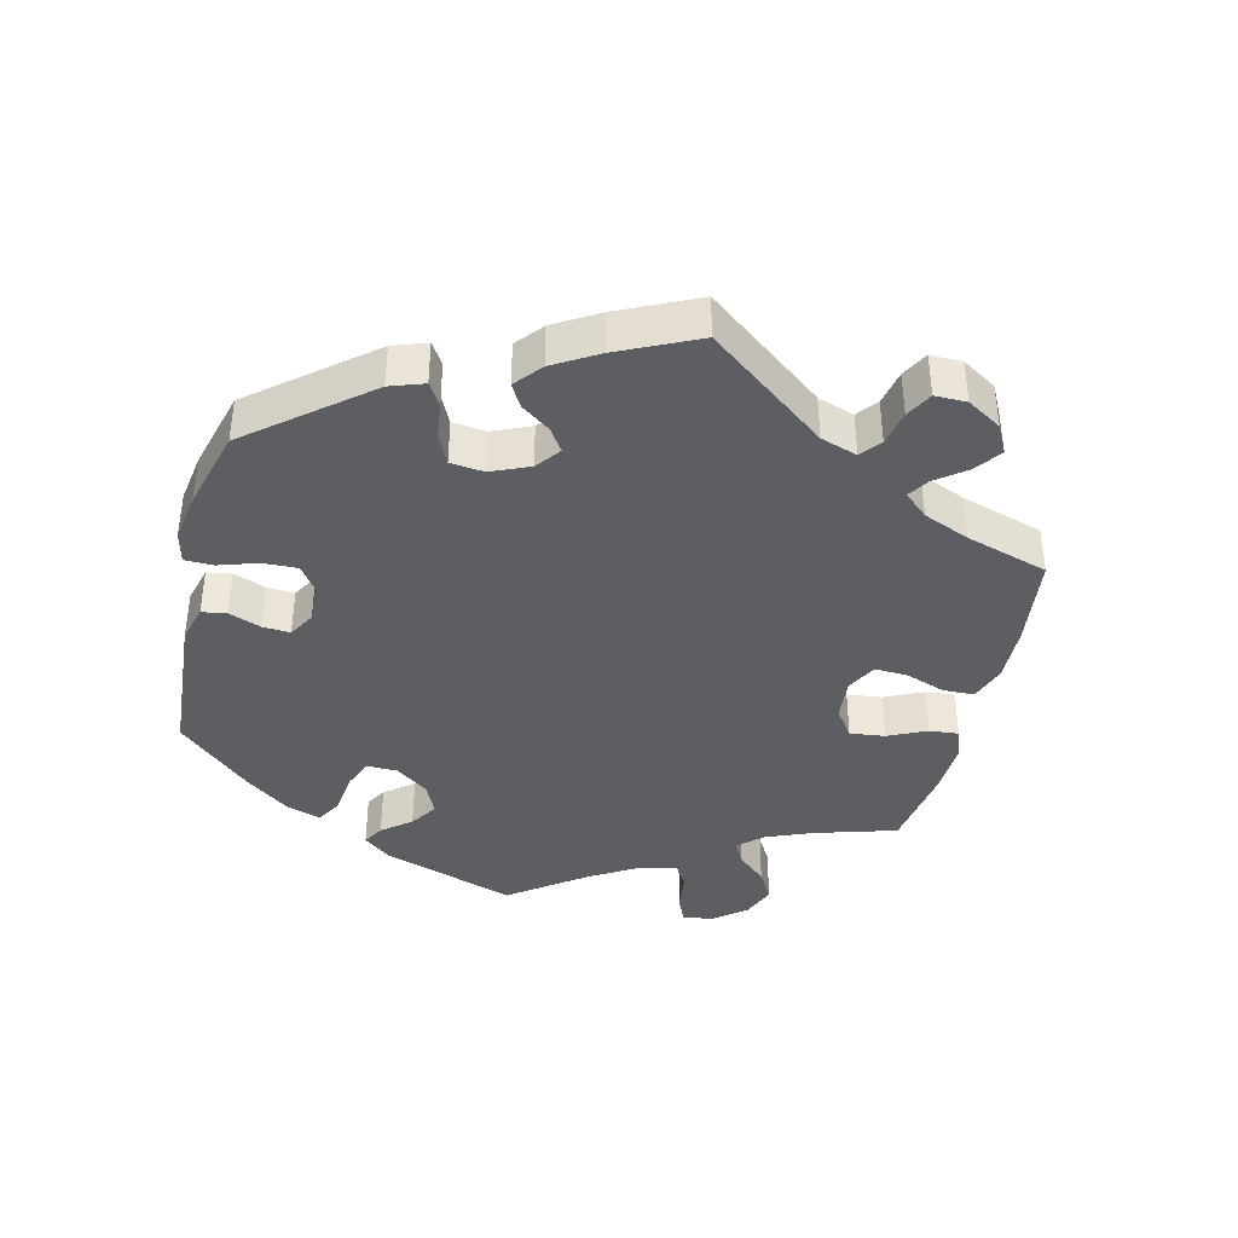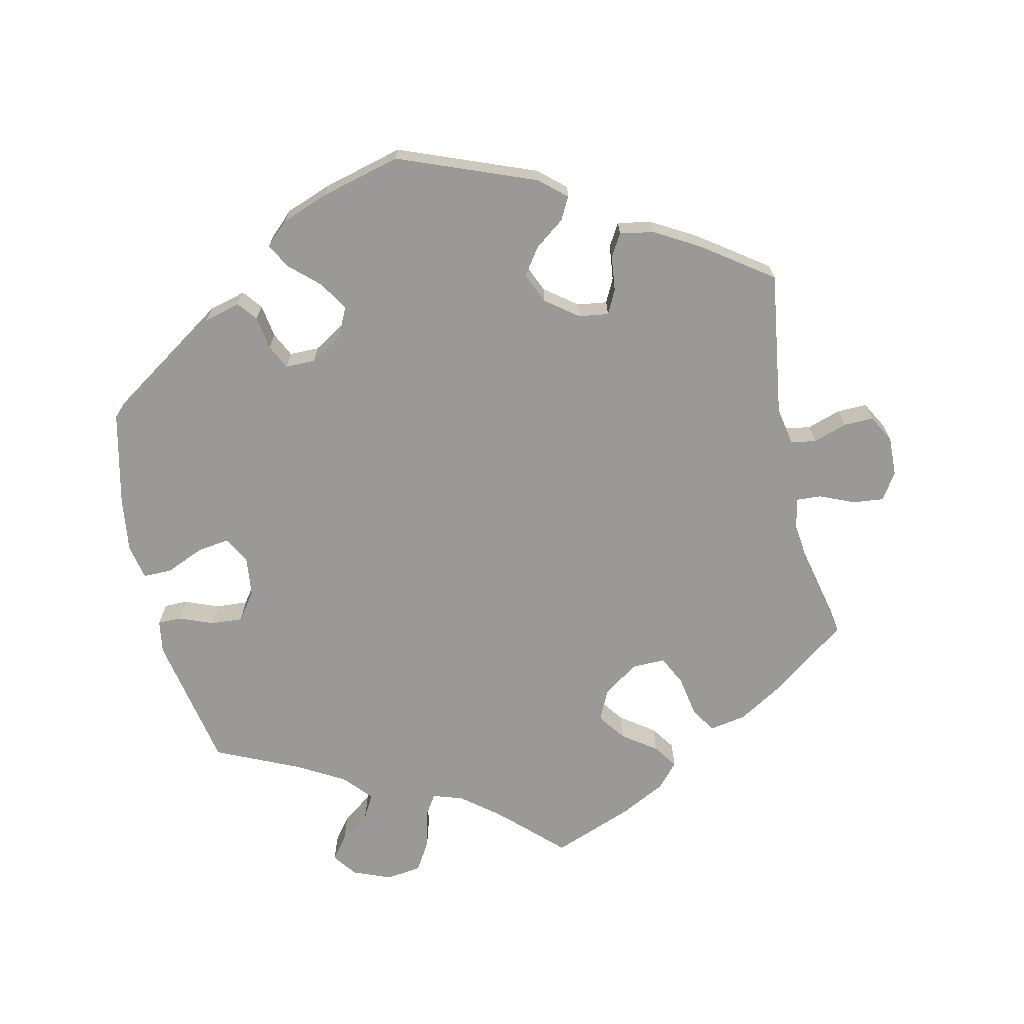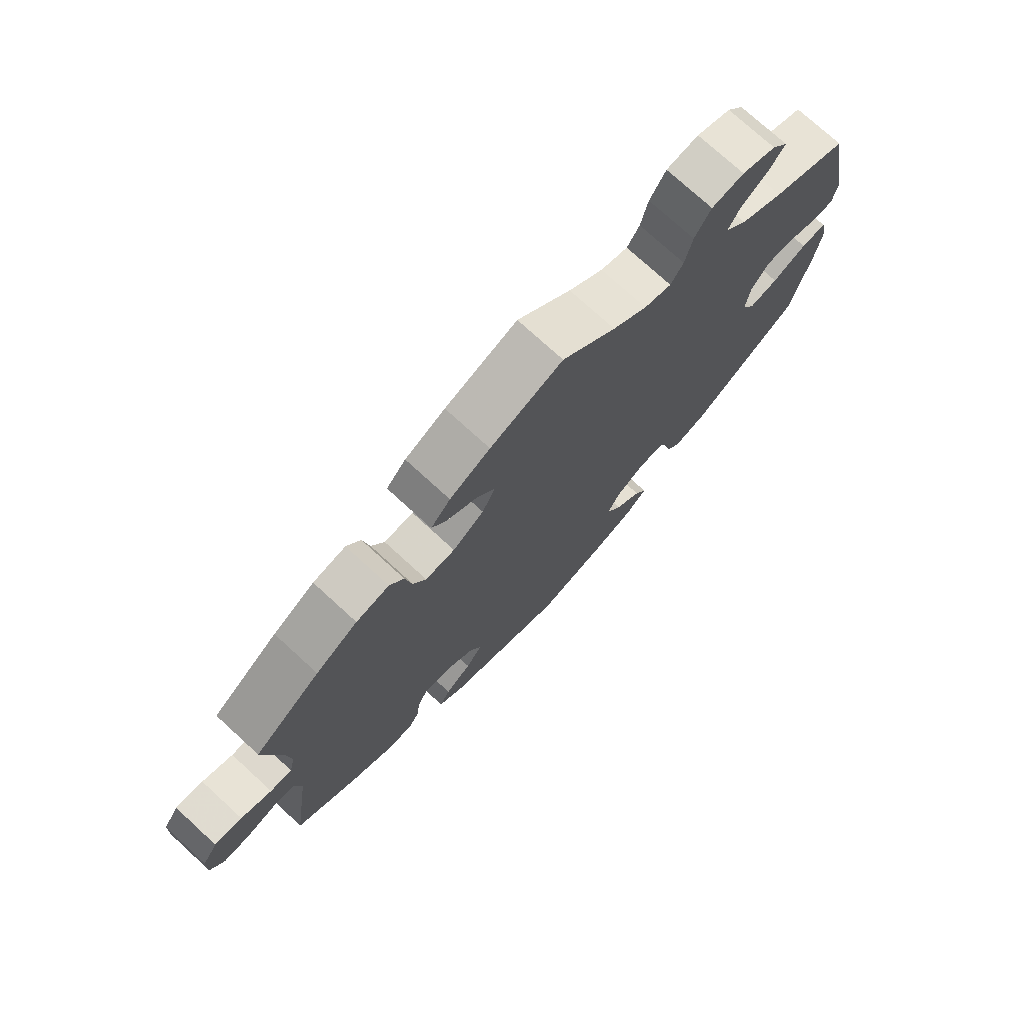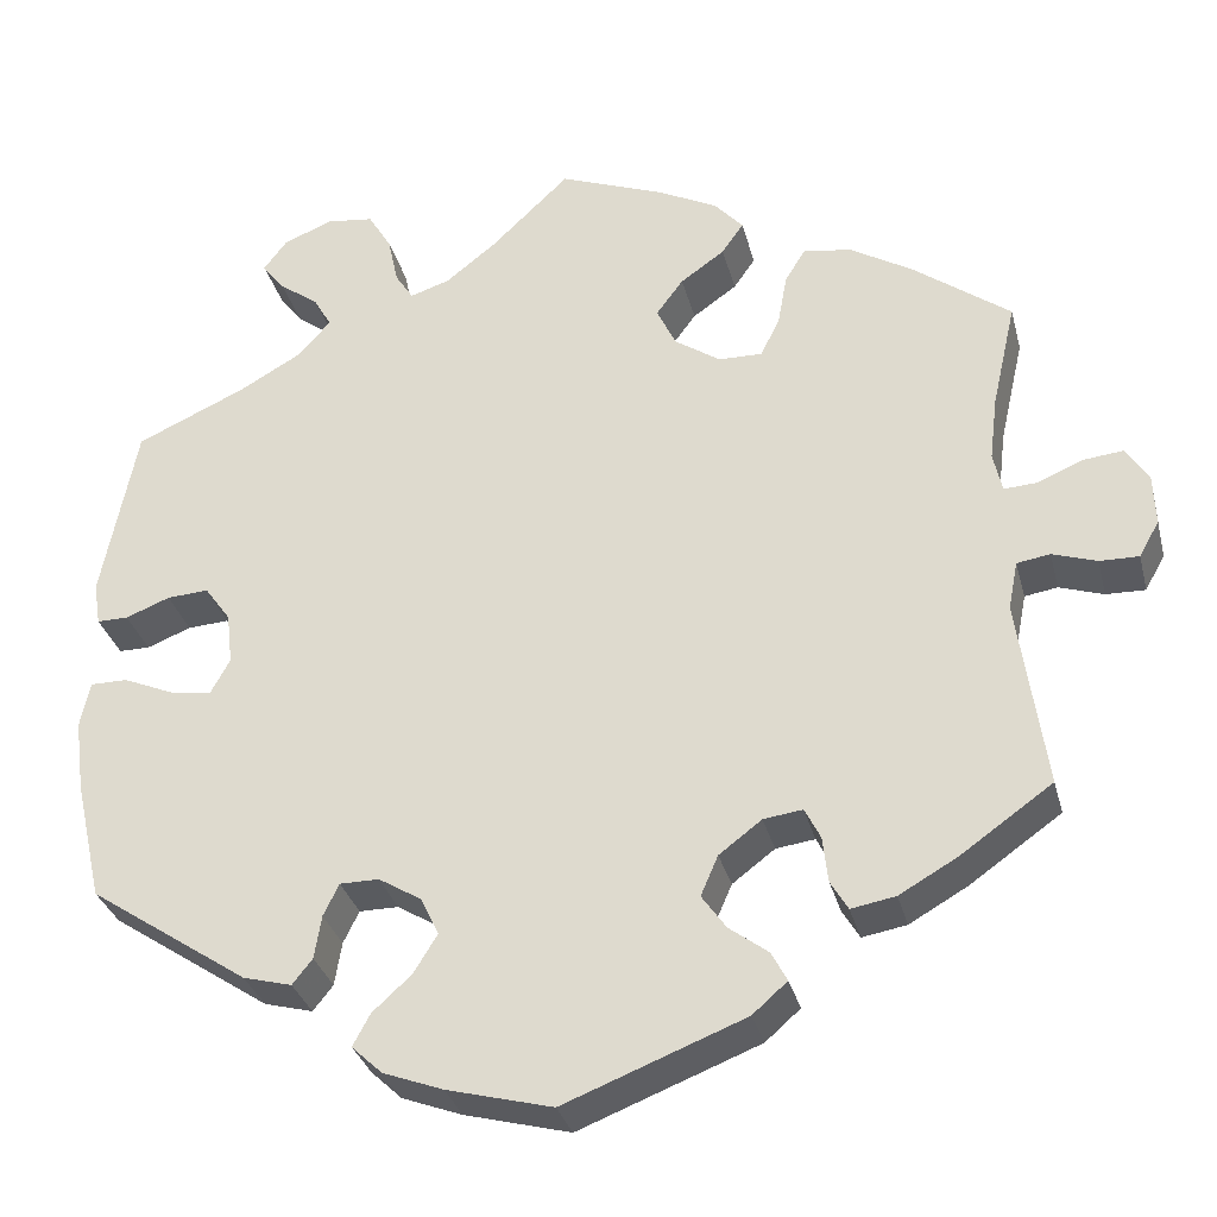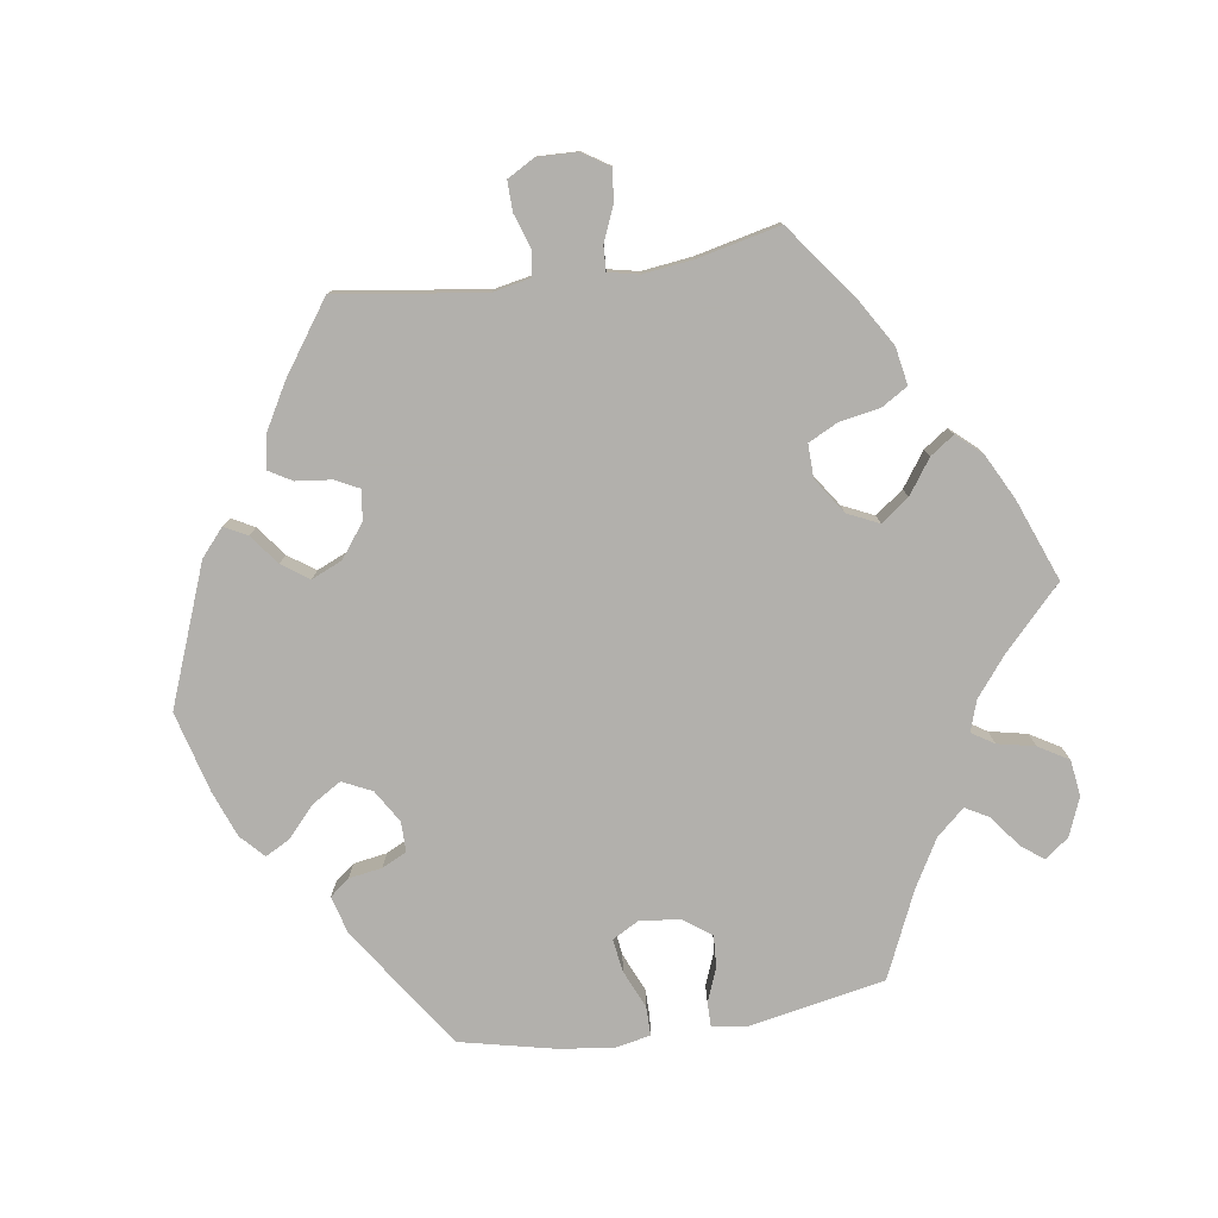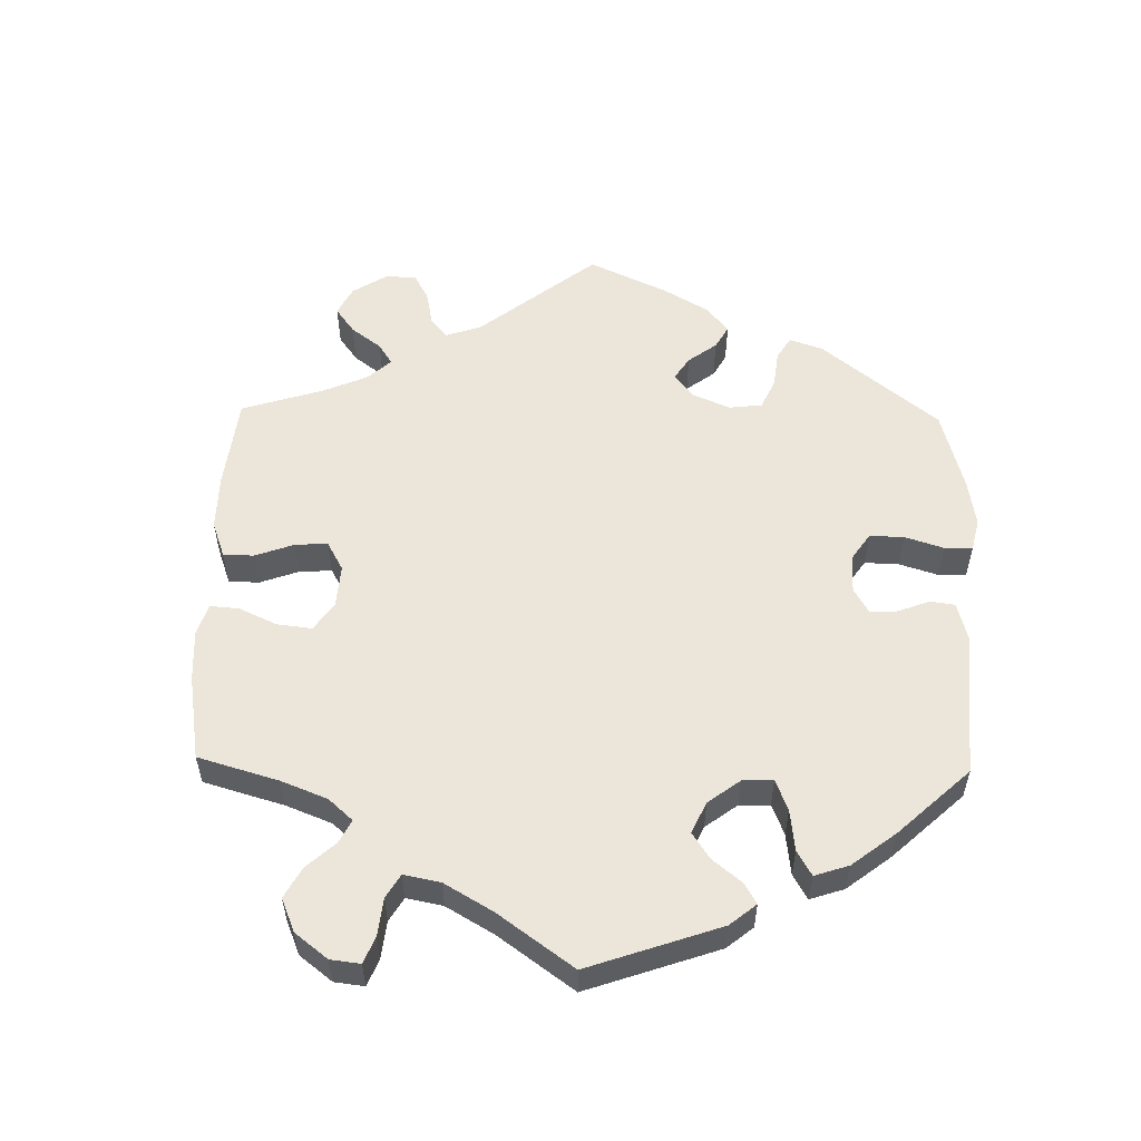
<metadata>
{"format":"obj","ext":"obj","renderer":"f3d","projection":"perspective","resolution":1024,"background":"white","views":[{"elev":-39.3,"azim":-133.3,"up":"+Y"},{"elev":-68.9,"azim":-167.6,"up":"+Y"},{"elev":75.0,"azim":-47.5,"up":"+Z"},{"elev":-32.1,"azim":-166.0,"up":"+Z"},{"elev":-78.6,"azim":-81.4,"up":"+Y"},{"elev":55.2,"azim":61.2,"up":"+Y"}]}
</metadata>
<code>
v -0.229 0.07 -0.471
v 0.195 0.07 0.472
v 0.569 0.07 -0.033
v 0.216 0.07 0.505
v -0.263 0.07 0.347
v -0.651 0.07 -0.046
v -0.672 0.07 0.055
v -0.314 0.07 -0.431
v -0.198 0.07 0.465
v 0.154 0.07 -0.363
v -0.241 0.07 0.303
v 0.338 0.07 0.408
v -0.599 0.07 0.09
v 0.225 0.07 -0.529
v 0.58 0.07 -0.086
v -0.547 0.07 0.068
v 0 0.07 -0.62
v 0.274 0.07 -0.42
v 0.366 0.07 0.59
v 0.393 0.07 0.554
v 0.41 0.07 0.367
v -0.247 0.07 -0.505
v 0.205 0.07 -0.492
v 0.533 0.07 0.054
v -0.225 0.07 -0.314
v 0.353 0.07 -0.434
v 0.419 0.07 -0.065
v 0.266 0.07 -0.37
v -0.51 0.07 0.066
v 0.482 0.07 0.074
v -0.509 0.07 0.186
v 0.397 0.07 -0.025
v 0.569 0.07 -0.169
v 0.404 0.07 0.035
v 0.367 0.07 0.52
v -0.184 0.07 -0.437
v -0.298 0.07 0.447
v 0.468 0.07 -0.058
v -0.555 0.07 -0.028
v 0.19 0.07 -0.562
v -0.223 0.07 0.501
v -0.156 0.07 -0.397
v -0.354 0.07 0.437
v -0.537 0.07 -0.31
v 0.309 0.07 0.613
v -0.147 0.07 0.429
v 0.16 0.07 -0.451
v 0.537 0.07 -0.31
v -0.191 0.07 0.304
v -0.537 0.07 0.31
v 0.301 0.07 0.45
v -0.5 0.07 0.112
v 0.537 0.07 0.31
v 0.121 0.07 -0.588
v 0.434 0.07 0.077
v -0.116 0.07 0.387
v 0.203 0.07 -0.333
v -0.506 0.07 -0.09
v -0.606 0.07 -0.045
v 0.248 0.07 -0.333
v 0.569 0.07 0.054
v 0.149 0.07 0.487
v 0.577 0.07 0.104
v -0.288 0.07 -0.344
v -0.294 0.07 -0.397
v 0 0.07 0.62
v -0.19 0.07 0.538
v -0.646 0.07 0.095
v -0.122 0.07 0.573
v -0.138 0.07 0.34
v 0.133 0.07 -0.407
v 0.297 0.07 -0.449
v -0.274 0.07 0.408
v -0.425 0.07 0.394
v -0.432 0.07 -0.384
v 0.228 0.07 0.561
v -0.176 0.07 -0.351
v 0.526 0.07 -0.033
v 0.255 0.07 0.606
v 0.091 0.07 0.533
v -0.27 0.07 -0.308
v -0.517 0.07 -0.034
v 0.321 0.07 0.486
v -0.207 0.07 -0.54
v -0.365 0.07 -0.422
v -0.674 0.07 -0.005
v -0.229 -0 -0.471
v 0.195 -0 0.472
v 0.569 -0 -0.033
v 0.216 -0 0.505
v -0.263 -0 0.347
v -0.651 -0 -0.046
v -0.672 -0 0.055
v -0.314 -0 -0.431
v -0.198 -0 0.465
v 0.154 -0 -0.363
v -0.241 -0 0.303
v 0.338 -0 0.408
v -0.599 -0 0.09
v 0.225 -0 -0.529
v 0.58 -0 -0.086
v -0.547 -0 0.068
v 0 -0 -0.62
v 0.274 -0 -0.42
v 0.366 -0 0.59
v 0.393 -0 0.554
v 0.41 -0 0.367
v -0.247 -0 -0.505
v 0.205 -0 -0.492
v 0.533 -0 0.054
v -0.225 -0 -0.314
v 0.353 -0 -0.434
v 0.419 -0 -0.065
v 0.266 -0 -0.37
v -0.51 -0 0.066
v 0.482 -0 0.074
v -0.509 -0 0.186
v 0.397 -0 -0.025
v 0.569 -0 -0.169
v 0.404 -0 0.035
v 0.367 -0 0.52
v -0.184 -0 -0.437
v -0.298 -0 0.447
v 0.468 -0 -0.058
v -0.555 -0 -0.028
v 0.19 -0 -0.562
v -0.223 -0 0.501
v -0.156 -0 -0.397
v -0.354 -0 0.437
v -0.537 -0 -0.31
v 0.309 -0 0.613
v -0.147 -0 0.429
v 0.16 -0 -0.451
v 0.537 -0 -0.31
v -0.191 -0 0.304
v -0.537 -0 0.31
v 0.301 -0 0.45
v -0.5 -0 0.112
v 0.537 -0 0.31
v 0.121 -0 -0.588
v 0.434 -0 0.077
v -0.116 -0 0.387
v 0.203 -0 -0.333
v -0.506 -0 -0.09
v -0.606 -0 -0.045
v 0.248 -0 -0.333
v 0.569 -0 0.054
v 0.149 -0 0.487
v 0.577 -0 0.104
v -0.288 -0 -0.344
v -0.294 -0 -0.397
v 0 -0 0.62
v -0.19 -0 0.538
v -0.646 -0 0.095
v -0.122 -0 0.573
v -0.138 -0 0.34
v 0.133 -0 -0.407
v 0.297 -0 -0.449
v -0.274 -0 0.408
v -0.425 -0 0.394
v -0.432 -0 -0.384
v 0.228 -0 0.561
v -0.176 -0 -0.351
v 0.526 -0 -0.033
v 0.255 -0 0.606
v 0.091 -0 0.533
v -0.27 -0 -0.308
v -0.517 -0 -0.034
v 0.321 -0 0.486
v -0.207 -0 -0.54
v -0.365 -0 -0.422
v -0.674 -0 -0.005
f 31 50 74 43
f 52 31 43 37
f 29 52 37 73
f 7 68 13 16
f 7 16 29
f 86 7 29
f 39 59 6 86
f 82 39 86 29
f 58 82 29 73
f 64 65 8 85
f 81 64 85 75
f 84 22 1 36
f 84 36 42
f 17 84 42
f 54 17 42 77
f 47 23 14 40
f 71 47 40 54
f 26 72 18 28
f 26 28 60
f 48 26 60
f 33 48 60 57
f 38 78 3 15
f 27 38 15 33
f 63 61 24 30
f 21 53 63 30
f 12 21 30 55
f 51 12 55 34
f 19 20 35 83
f 19 83 51
f 45 19 51
f 4 76 79 45
f 2 4 45 51
f 67 69 66 80
f 67 80 62
f 46 9 41 67
f 56 46 67 62
f 70 56 62 2
f 44 58 73 5
f 81 75 44 5
f 25 81 5 11
f 77 25 11 49
f 71 54 77 49
f 10 71 49 70
f 57 10 70 2
f 27 33 57
f 32 27 57
f 34 32 57
f 2 51 34 57
f 129 160 136 117
f 123 129 117 138
f 159 123 138 115
f 102 99 154 93
f 115 102 93
f 115 93 172
f 172 92 145 125
f 115 172 125 168
f 159 115 168 144
f 171 94 151 150
f 161 171 150 167
f 122 87 108 170
f 128 122 170
f 128 170 103
f 163 128 103 140
f 126 100 109 133
f 140 126 133 157
f 114 104 158 112
f 146 114 112
f 146 112 134
f 143 146 134 119
f 101 89 164 124
f 119 101 124 113
f 116 110 147 149
f 116 149 139 107
f 141 116 107 98
f 120 141 98 137
f 169 121 106 105
f 137 169 105
f 137 105 131
f 131 165 162 90
f 137 131 90 88
f 166 152 155 153
f 148 166 153
f 153 127 95 132
f 148 153 132 142
f 88 148 142 156
f 91 159 144 130
f 91 130 161 167
f 97 91 167 111
f 135 97 111 163
f 135 163 140 157
f 156 135 157 96
f 88 156 96 143
f 143 119 113
f 143 113 118
f 143 118 120
f 143 120 137 88
f 74 160 129 43
f 43 129 123 37
f 37 123 159 73
f 73 159 91 5
f 5 91 97 11
f 11 97 135 49
f 49 135 156 70
f 70 156 142 56
f 56 142 132 46
f 46 132 95 9
f 9 95 127 41
f 41 127 153 67
f 67 153 155 69
f 69 155 152 66
f 66 152 166 80
f 80 166 148 62
f 62 148 88 2
f 2 88 90 4
f 4 90 162 76
f 76 162 165 79
f 79 165 131 45
f 45 131 105 19
f 19 105 106 20
f 20 106 121 35
f 35 121 169 83
f 83 169 137 51
f 51 137 98 12
f 12 98 107 21
f 21 107 139 53
f 53 139 149 63
f 63 149 147 61
f 61 147 110 24
f 24 110 116 30
f 30 116 141 55
f 55 141 120 34
f 34 120 118 32
f 32 118 113 27
f 27 113 124 38
f 38 124 164 78
f 78 164 89 3
f 3 89 101 15
f 15 101 119 33
f 33 119 134 48
f 48 134 112 26
f 26 112 158 72
f 72 158 104 18
f 18 104 114 28
f 28 114 146 60
f 60 146 143 57
f 57 143 96 10
f 10 96 157 71
f 71 157 133 47
f 47 133 109 23
f 23 109 100 14
f 14 100 126 40
f 40 126 140 54
f 54 140 103 17
f 17 103 170 84
f 84 170 108 22
f 22 108 87 1
f 1 87 122 36
f 36 122 128 42
f 42 128 163 77
f 77 163 111 25
f 25 111 167 81
f 81 167 150 64
f 64 150 151 65
f 65 151 94 8
f 8 94 171 85
f 85 171 161 75
f 75 161 130 44
f 44 130 144 58
f 58 144 168 82
f 82 168 125 39
f 39 125 145 59
f 59 145 92 6
f 6 92 172 86
f 86 172 93 7
f 7 93 154 68
f 68 154 99 13
f 13 99 102 16
f 16 102 115 29
f 29 115 138 52
f 52 138 117 31
f 31 117 136 50
f 50 136 160 74

</code>
